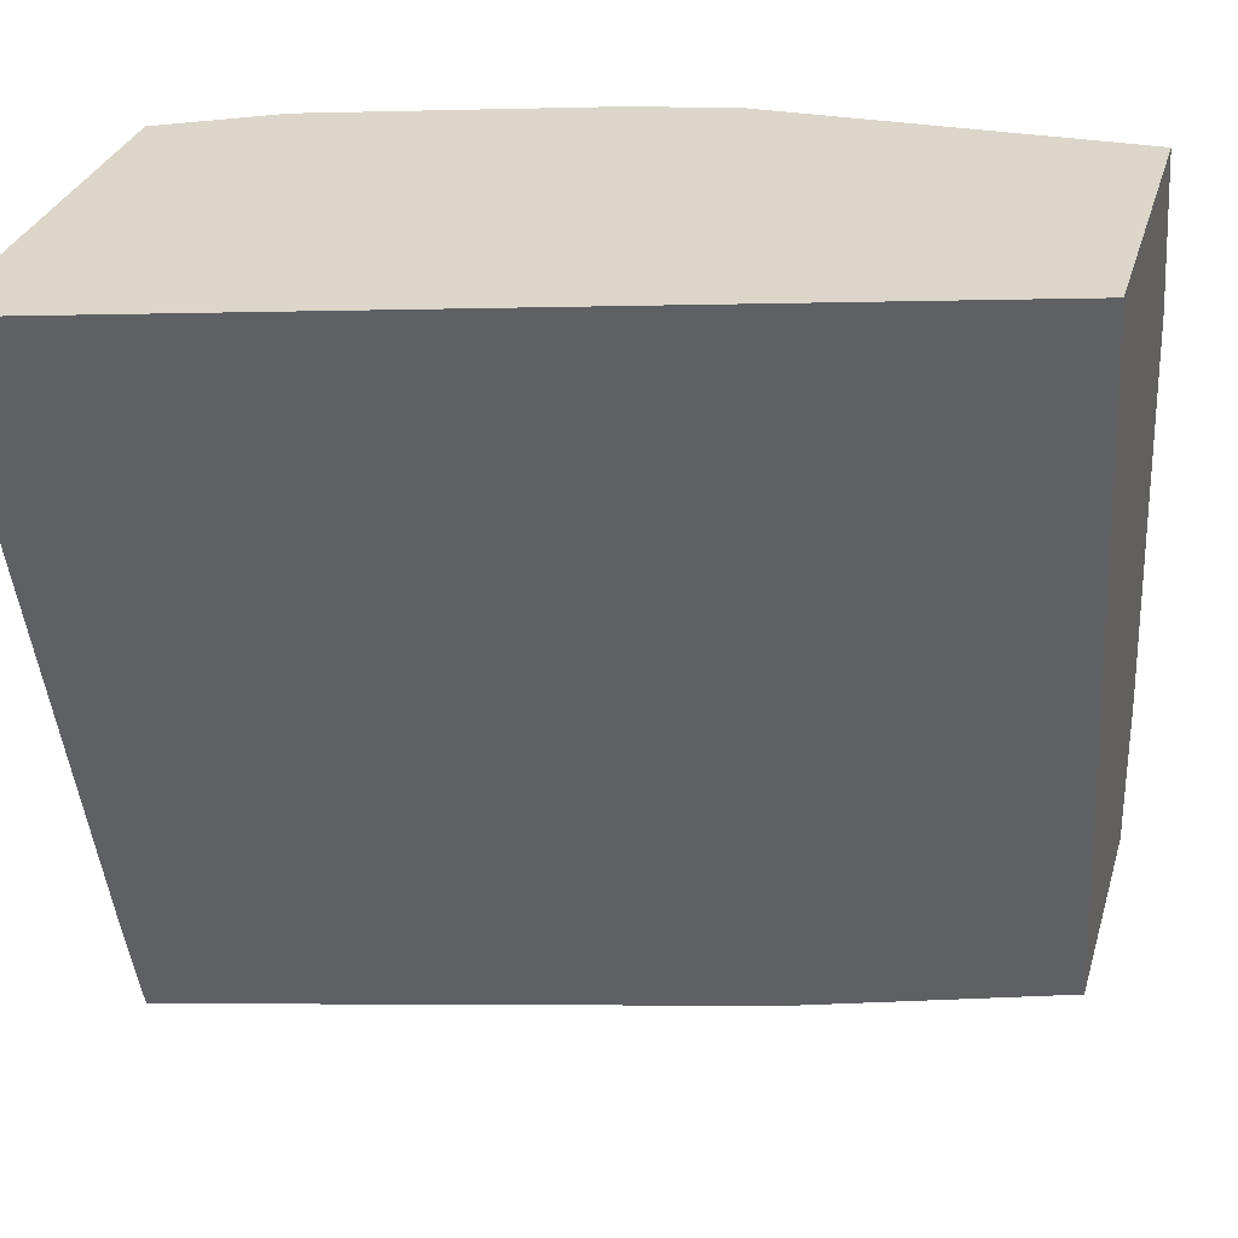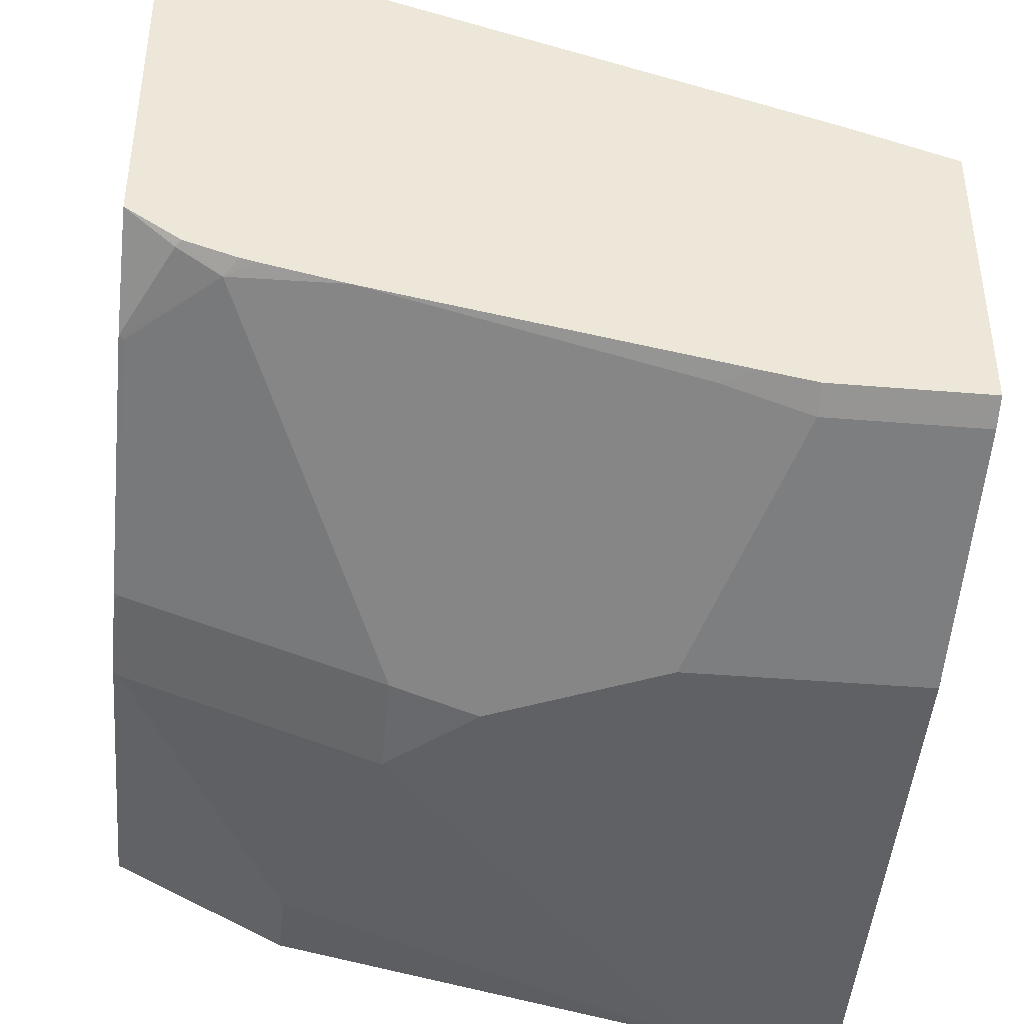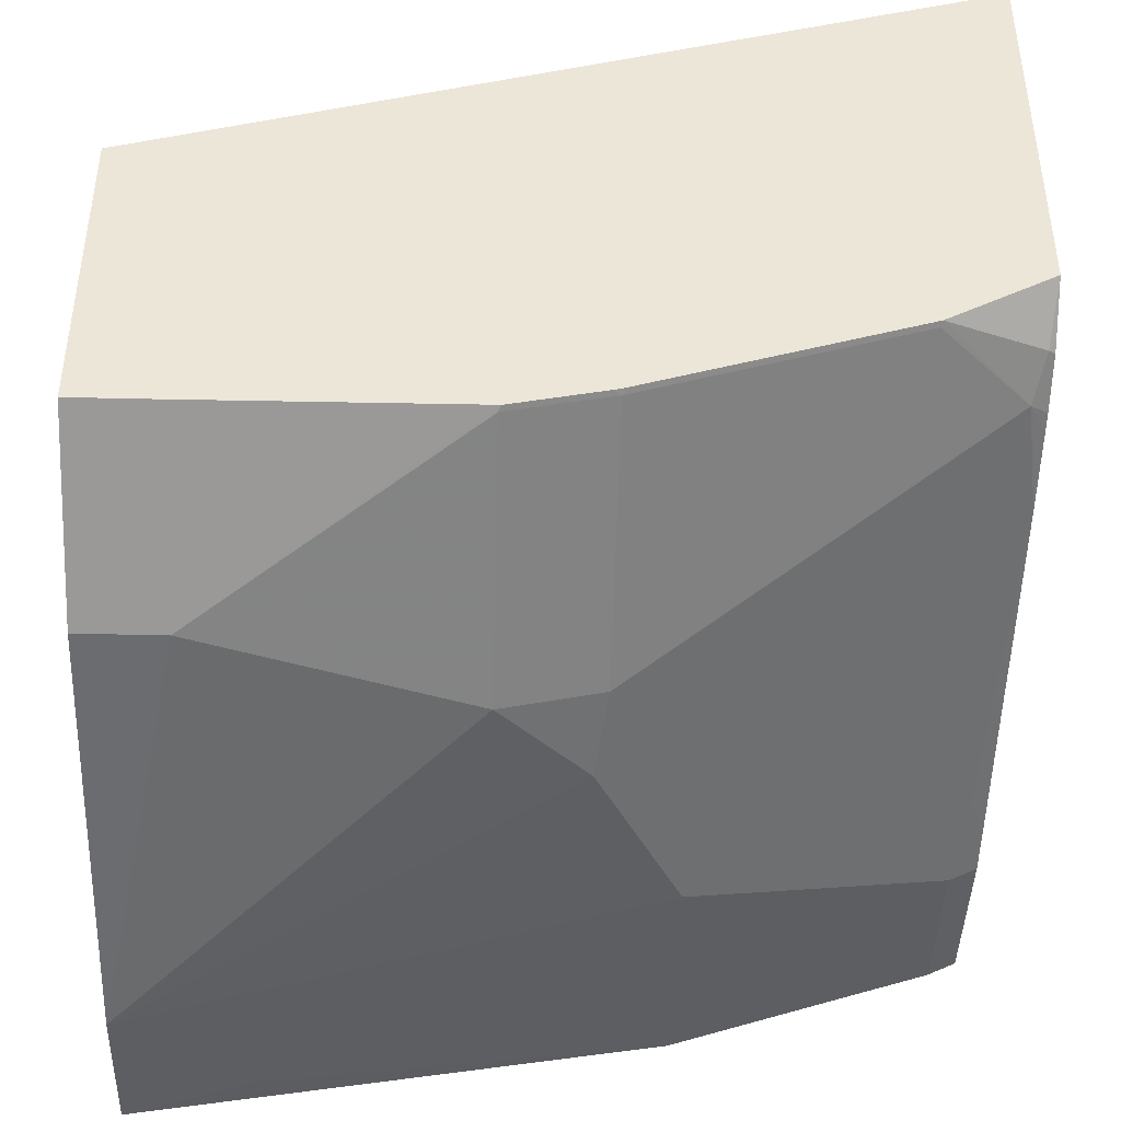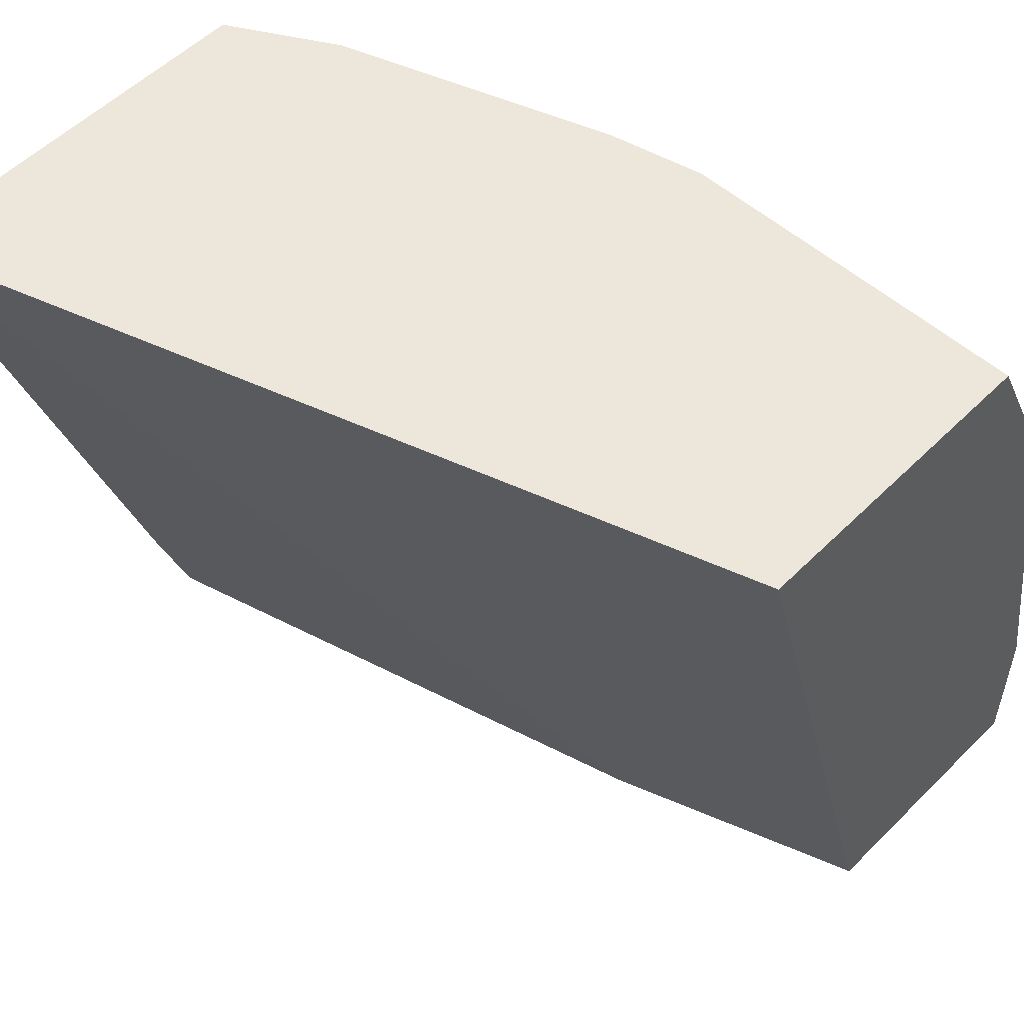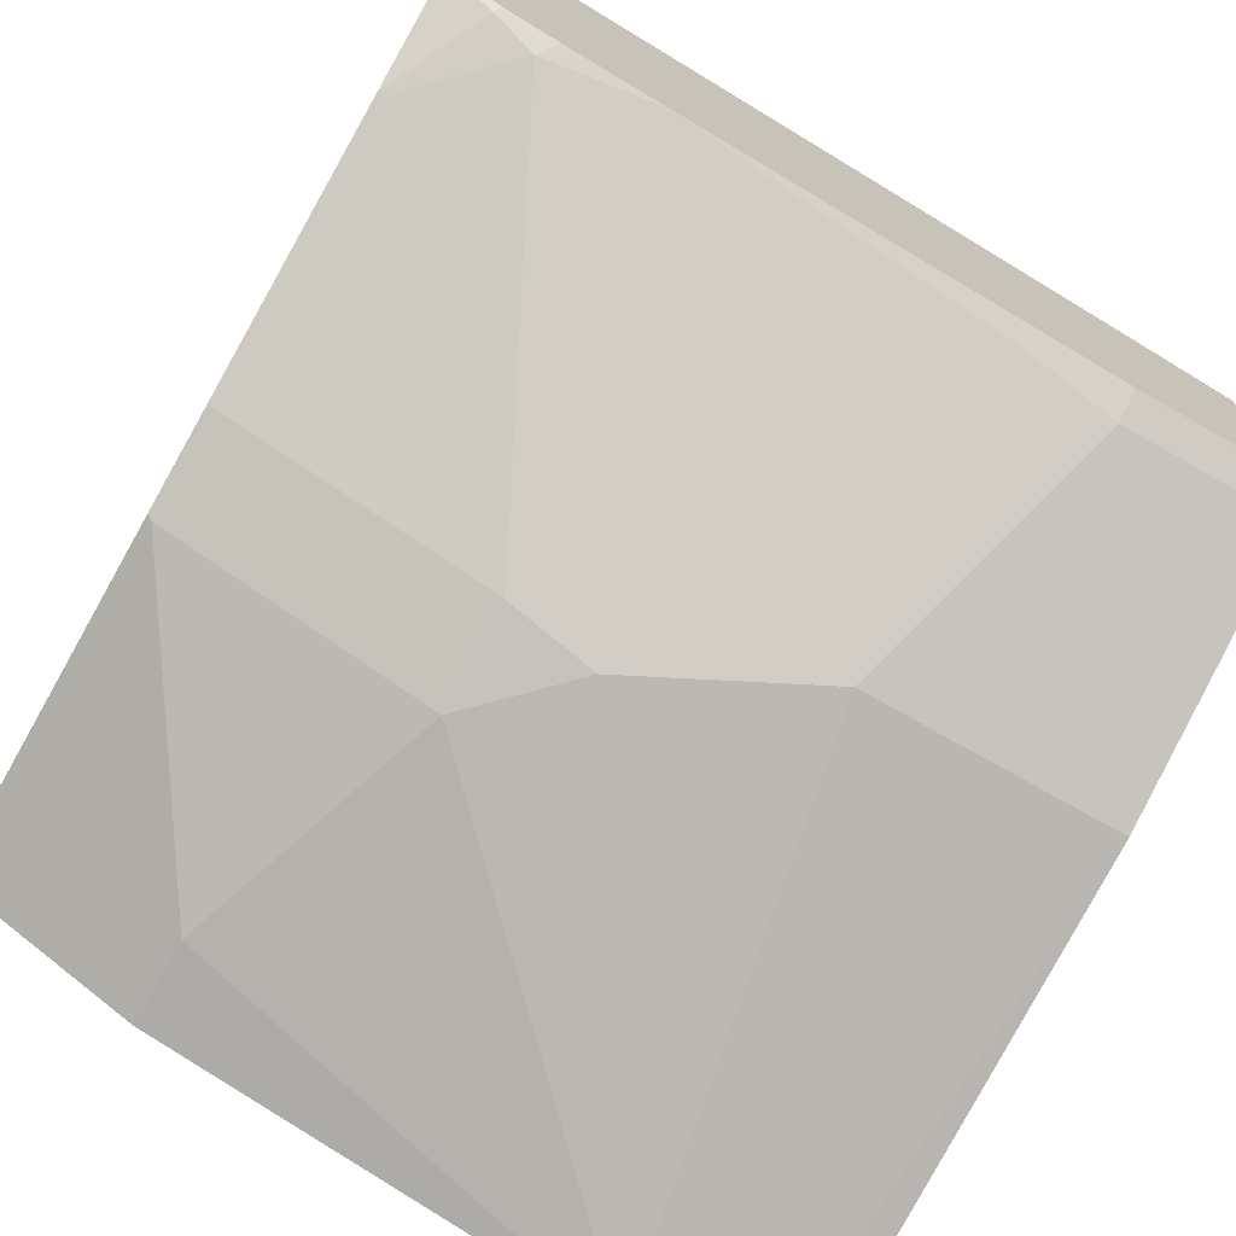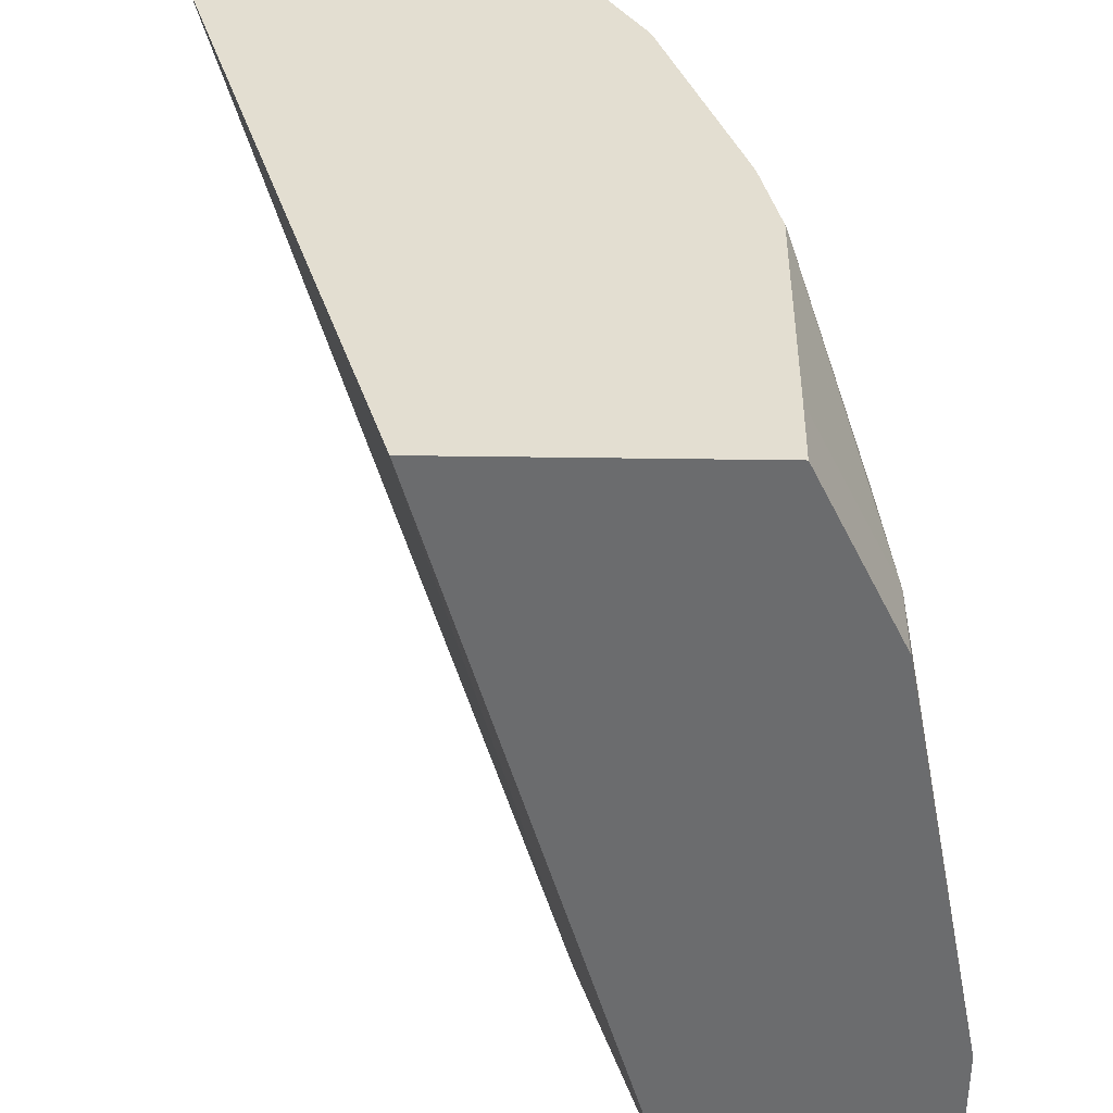
<metadata>
{"format":"obj","ext":"obj","renderer":"f3d","projection":"perspective","resolution":1024,"background":"white","views":[{"elev":29.7,"azim":15.1,"up":"+Y"},{"elev":-40.8,"azim":-95.8,"up":"+Z"},{"elev":-42.6,"azim":178.4,"up":"+Z"},{"elev":53.8,"azim":43.5,"up":"+Y"},{"elev":-73.3,"azim":-119.6,"up":"+Z"},{"elev":36.3,"azim":91.2,"up":"+Y"}]}
</metadata>
<code>
v -0.3251 -0.3423 -0.5696
v -0.3251 -0.2987 -0.555
v -0.3251 -0.3423 -0.6916
v -0.1046 -0.3423 -0.6275
v -0.3251 -0.03487 -0.4734
v -0.3251 -0.2789 -0.6916
v -0.3138 -0.3423 -0.6972
v -0.001658 -0.3423 -0.6624
v -0.001658 -0.03269 -0.5742
v -0.3251 -0.03269 -0.4727
v -0.3251 -0.2569 -0.6875
v -0.3138 -0.2789 -0.6972
v -0.2092 -0.3423 -0.7321
v -0.001658 -0.3423 -0.7664
v -0.001658 -0.03269 -0.6967
v -0.3251 -0.03269 -0.6291
v -0.3251 -0.1147 -0.6599
v -0.3181 -0.244 -0.6885
v -0.2092 -0.244 -0.7321
v -0.05232 -0.3312 -0.7582
v -0.001658 -0.3137 -0.7666
v -0.001658 -0.1013 -0.7305
v -0.03297 -0.03269 -0.6967
v -0.2838 -0.03269 -0.6526
v -0.3225 -0.0523 -0.6449
v -0.3251 -0.05442 -0.6439
v -0.3251 -0.08264 -0.6526
v -0.3181 -0.06973 -0.6537
v -0.1786 -0.1395 -0.7234
v -0.1743 -0.1743 -0.7321
v -0.001658 -0.2804 -0.7666
v -0.001658 -0.1046 -0.7321
v -0.03487 -0.1046 -0.7321
v -0.1406 -0.03269 -0.6962
v -0.2832 -0.03487 -0.6537
v -0.1792 -0.03269 -0.6875
v -0.1786 -0.03487 -0.6885
v -0.3251 -0.07534 -0.6509
v -0.1395 -0.1395 -0.7321
v -0.1395 -0.03487 -0.6972
v -0.1761 -0.03269 -0.6883
f 22 33 23
f 22 32 33
f 20 31 21
f 19 31 20
f 19 30 31
f 17 30 19
f 17 29 30
f 16 24 25
f 17 27 28
f 16 25 26
f 15 22 23
f 14 20 21
f 13 20 14
f 13 19 20
f 23 33 34
f 12 17 19
f 17 28 29
f 24 35 28
f 29 37 40
f 24 36 37
f 12 18 17
f 34 37 41
f 34 40 37
f 33 40 34
f 33 39 40
f 31 33 32
f 31 39 33
f 30 39 31
f 29 39 30
f 29 40 39
f 28 37 29
f 28 35 37
f 36 41 37
f 27 38 28
f 26 28 38
f 25 28 26
f 24 37 35
f 24 28 25
f 11 18 12
f 1 13 14
f 9 16 10
f 2 4 5
f 1 4 2
f 1 8 4
f 1 14 8
f 1 7 13
f 1 3 7
f 1 11 6
f 3 6 12
f 1 17 11
f 1 38 27
f 1 26 38
f 1 16 26
f 1 10 16
f 1 5 10
f 1 2 5
f 11 17 18
f 1 27 17
f 3 12 7
f 1 6 3
f 4 9 10
f 4 8 9
f 9 36 24
f 9 41 36
f 9 34 41
f 9 23 34
f 8 15 9
f 8 22 15
f 8 32 22
f 9 15 23
f 9 24 16
f 8 21 31
f 8 14 21
f 7 19 13
f 7 12 19
f 6 11 12
f 4 10 5
f 8 31 32

</code>
